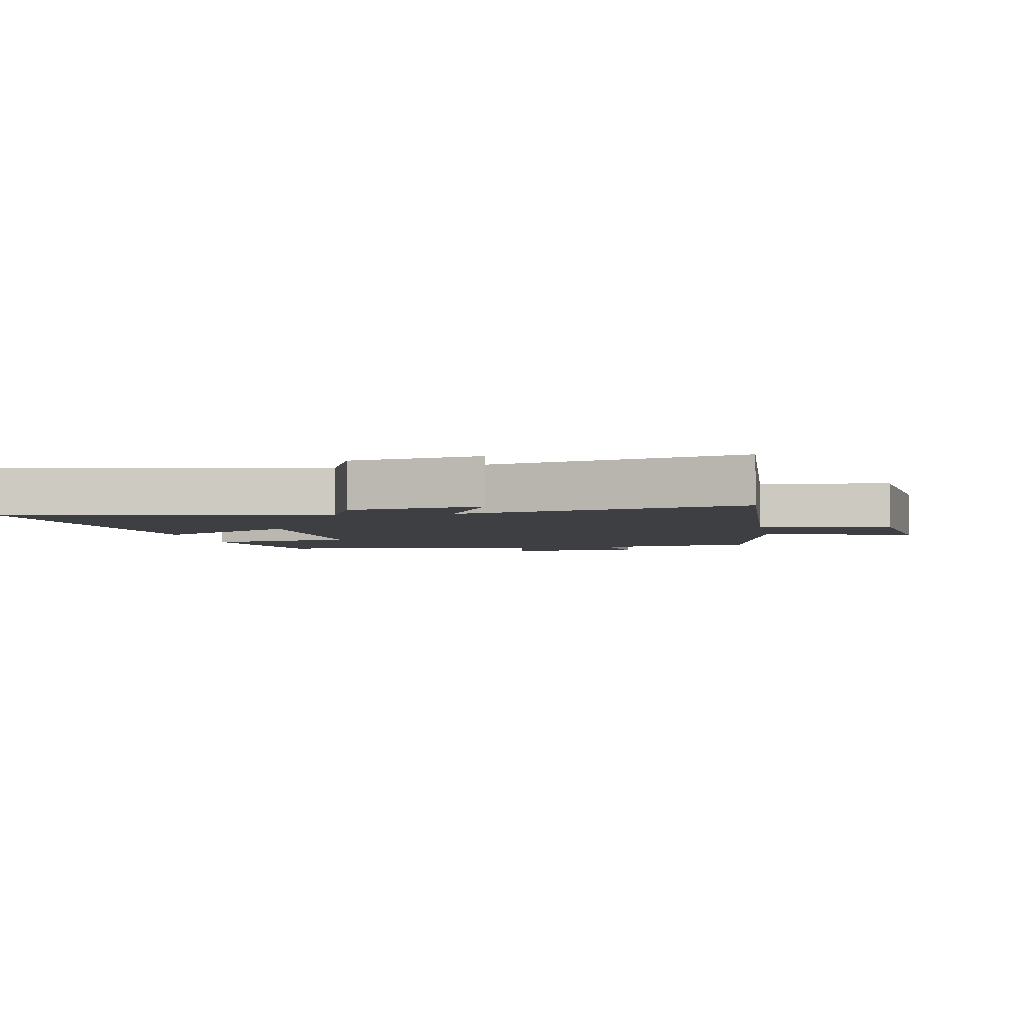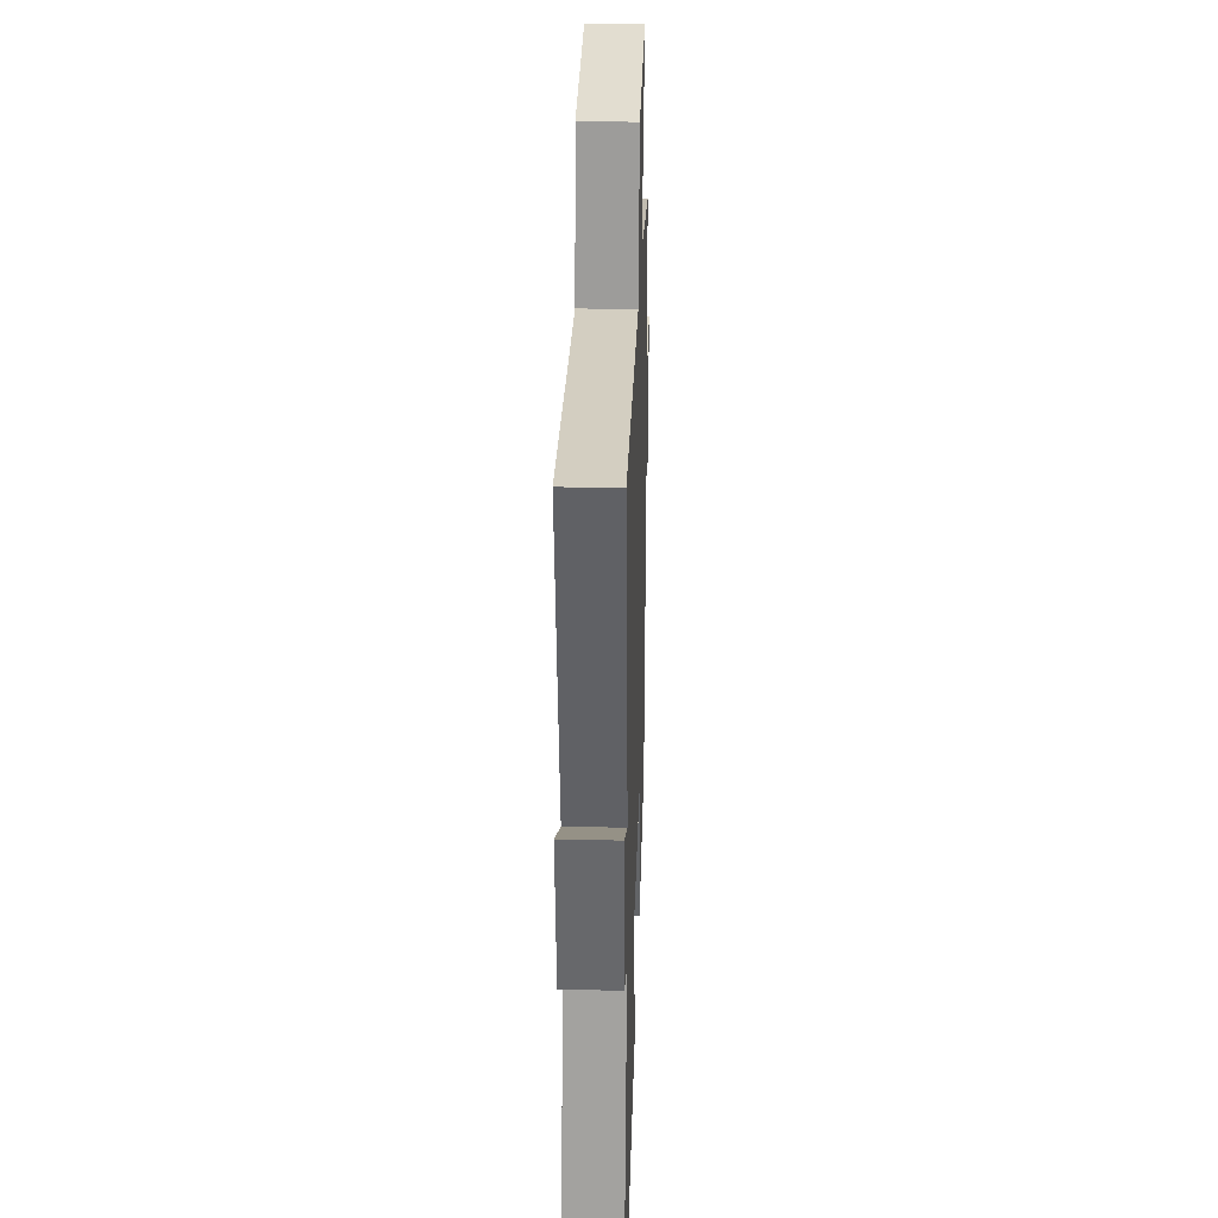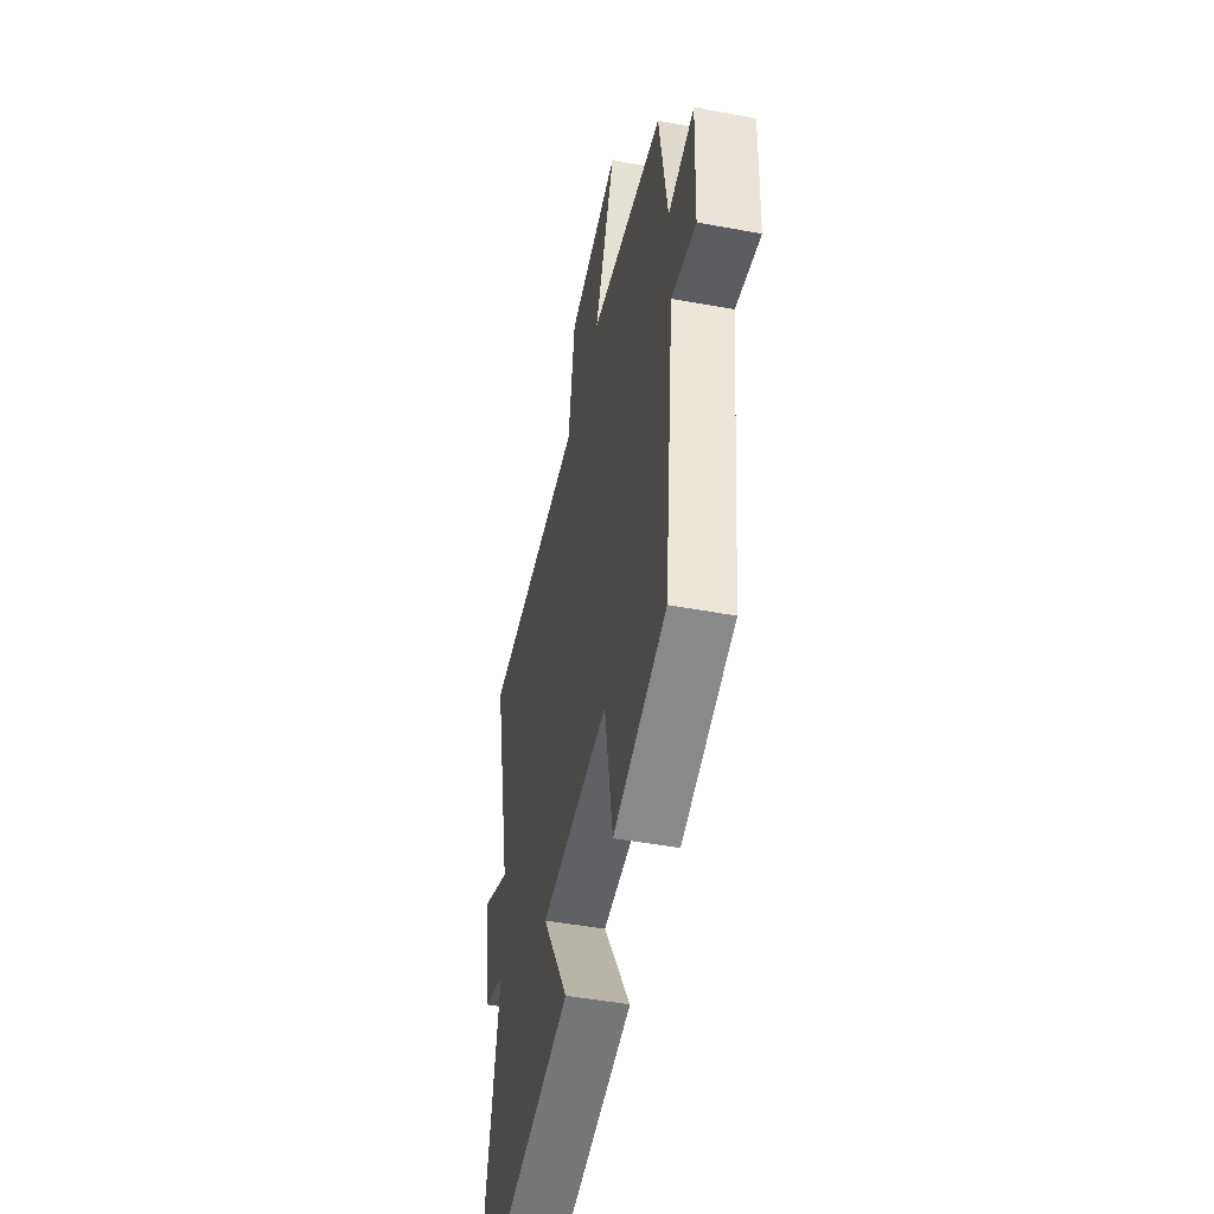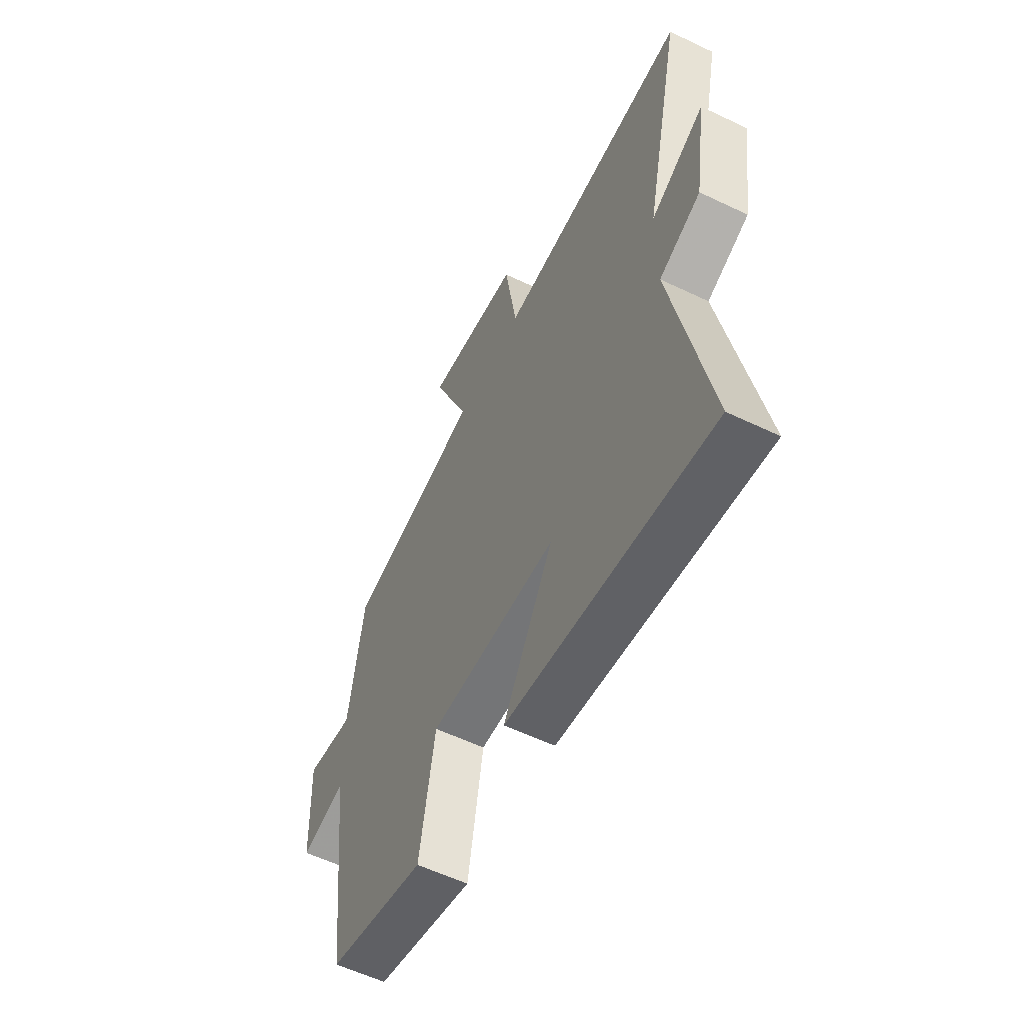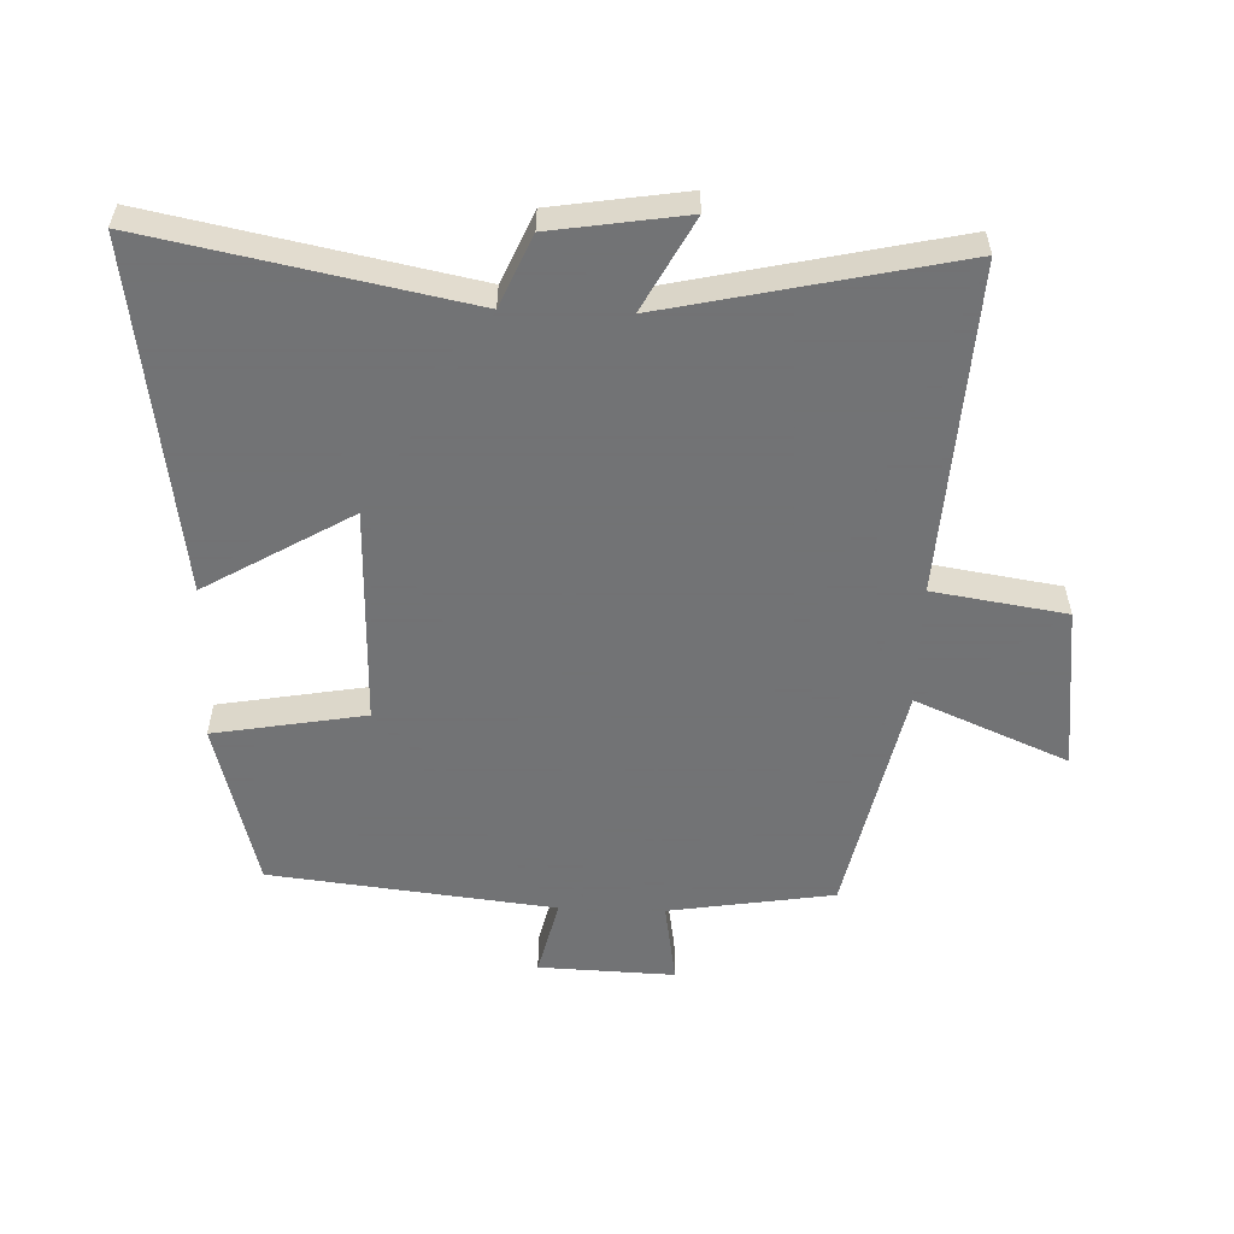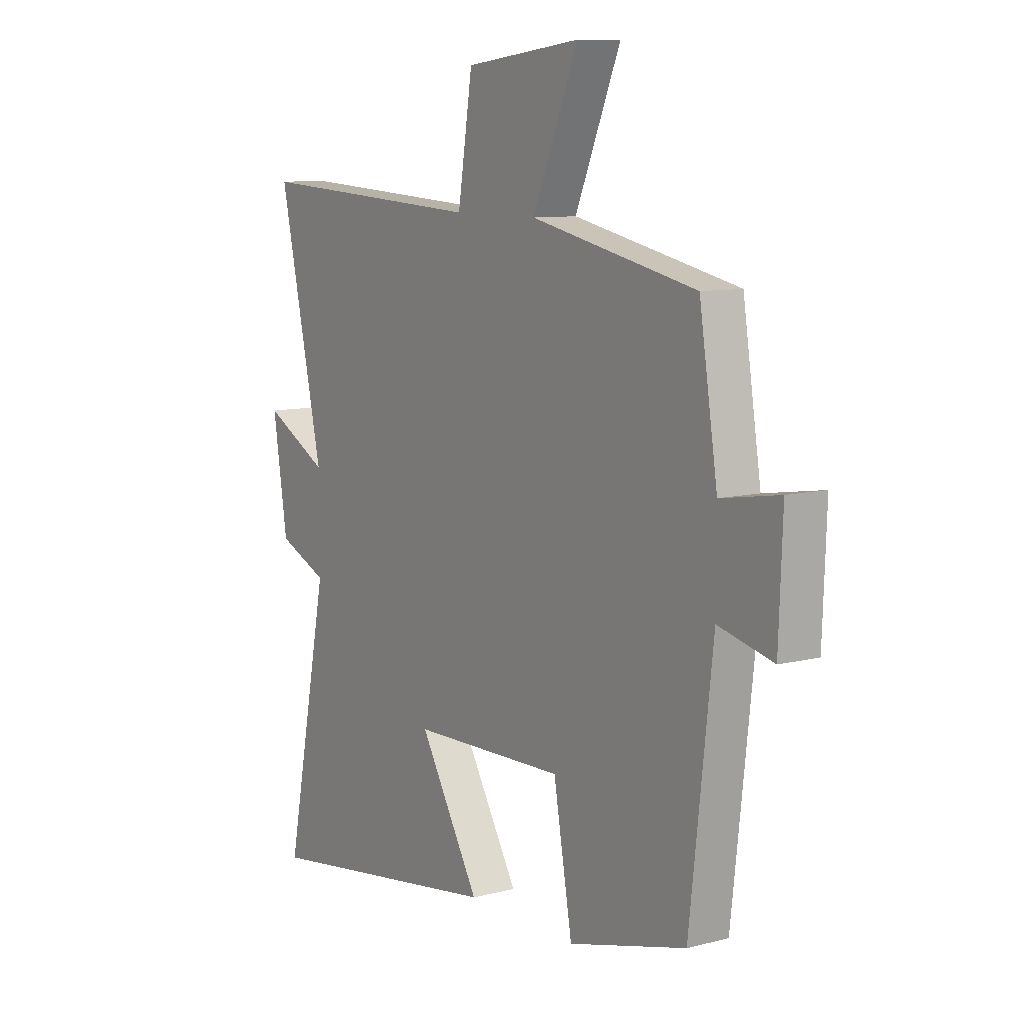
<metadata>
{"format":"obj","ext":"obj","renderer":"f3d","projection":"perspective","resolution":1024,"background":"white","views":[{"elev":-3.8,"azim":-79.2,"up":"+Y"},{"elev":28.5,"azim":-88.2,"up":"+Z"},{"elev":-48.4,"azim":78.3,"up":"+Z"},{"elev":-57.7,"azim":-116.4,"up":"+Z"},{"elev":-55.7,"azim":-92.0,"up":"+Y"},{"elev":9.4,"azim":55.9,"up":"+Z"}]}
</metadata>
<code>
v 0.46 0.07 0.423
v 0.5 0.07 0.168
v 0.628 0.07 0.189
v 0.62 0.07 -0.021
v 0.5 0.07 0.008
v 0.45 0.07 -0.431
v 0.191 0.07 -0.5
v 0.15 0.07 -0.266
v -0.188 0.07 -0.274
v -0.055 0.07 -0.5
v -0.597 0.07 -0.579
v -0.5 0.07 -0.093
v -0.61 0.07 -0.045
v -0.642 0.07 0.161
v -0.5 0.07 0.085
v -0.598 0.07 0.53
v -0.089 0.07 0.5
v -0.057 0.07 0.705
v 0.197 0.07 0.735
v 0.097 0.07 0.5
v 0.46 0 0.423
v 0.5 0 0.168
v 0.628 0 0.189
v 0.62 0 -0.021
v 0.5 0 0.008
v 0.45 0 -0.431
v 0.191 0 -0.5
v 0.15 0 -0.266
v -0.188 0 -0.274
v -0.055 0 -0.5
v -0.597 0 -0.579
v -0.5 0 -0.093
v -0.61 0 -0.045
v -0.642 0 0.161
v -0.5 0 0.085
v -0.598 0 0.53
v -0.089 0 0.5
v -0.057 0 0.705
v 0.197 0 0.735
v 0.097 0 0.5
f 17 18 19 20
f 17 20 1 2
f 15 16 17 2
f 12 13 14 15
f 12 15 2
f 9 10 11 12
f 8 9 12 2
f 5 6 7 8
f 5 8 2 3
f 3 4 5
f 40 39 38 37
f 22 21 40 37
f 22 37 36 35
f 35 34 33 32
f 22 35 32
f 32 31 30 29
f 22 32 29 28
f 28 27 26 25
f 23 22 28 25
f 25 24 23
f 1 21 22 2
f 2 22 23 3
f 3 23 24 4
f 4 24 25 5
f 5 25 26 6
f 6 26 27 7
f 7 27 28 8
f 8 28 29 9
f 9 29 30 10
f 10 30 31 11
f 11 31 32 12
f 12 32 33 13
f 13 33 34 14
f 14 34 35 15
f 15 35 36 16
f 16 36 37 17
f 17 37 38 18
f 18 38 39 19
f 19 39 40 20
f 20 40 21 1

</code>
